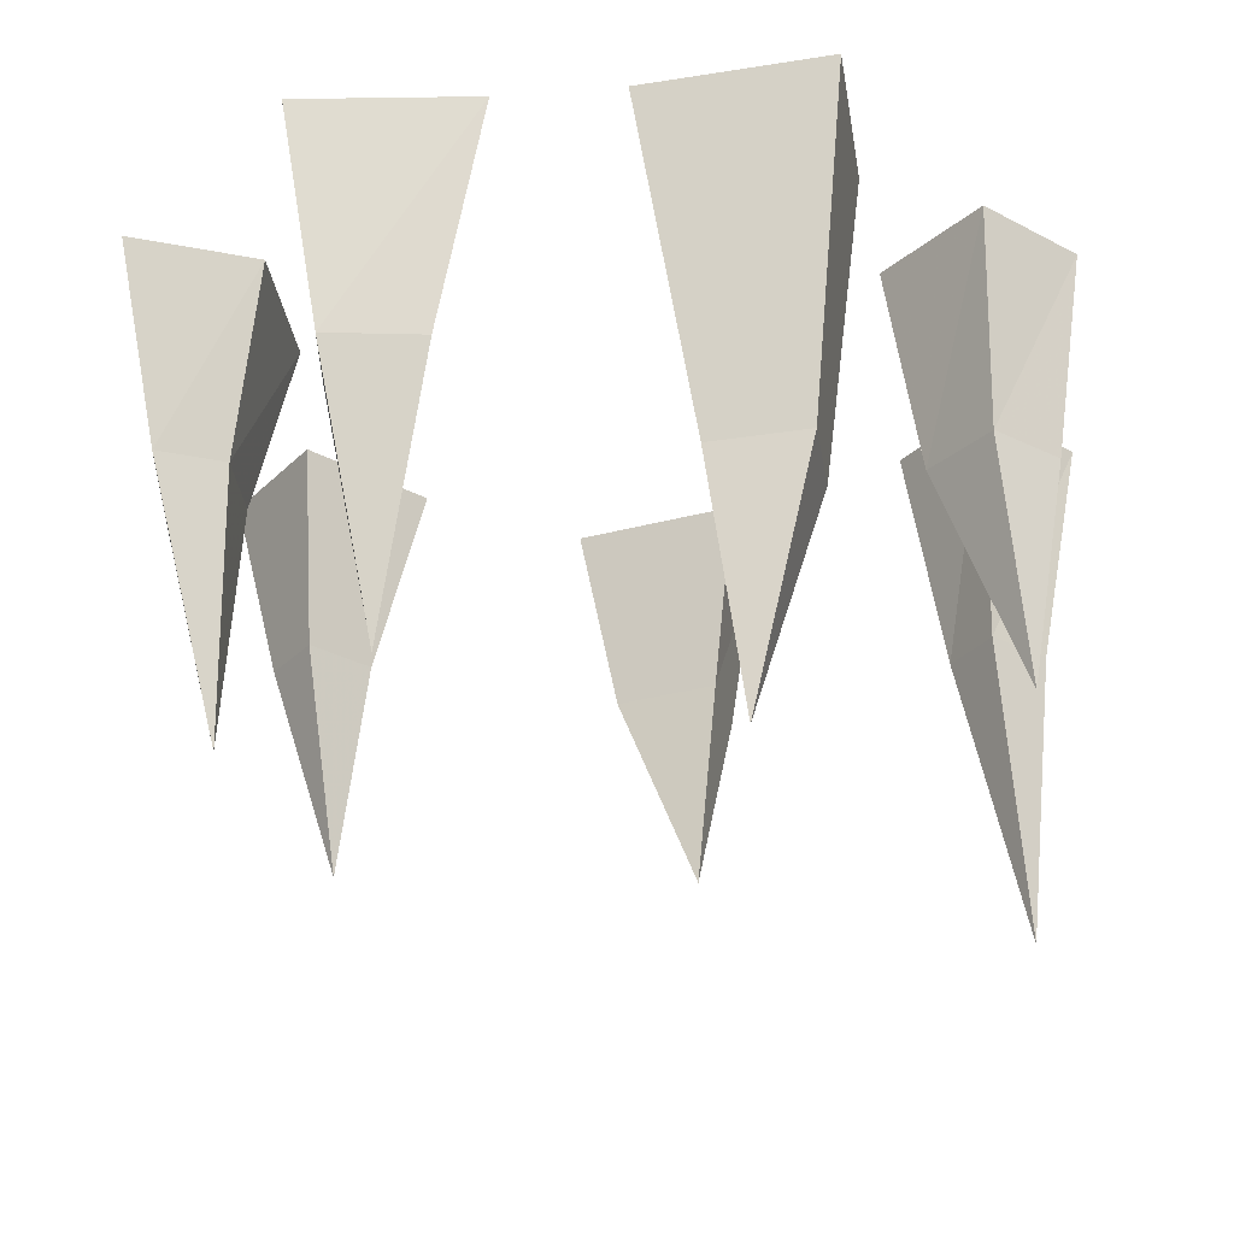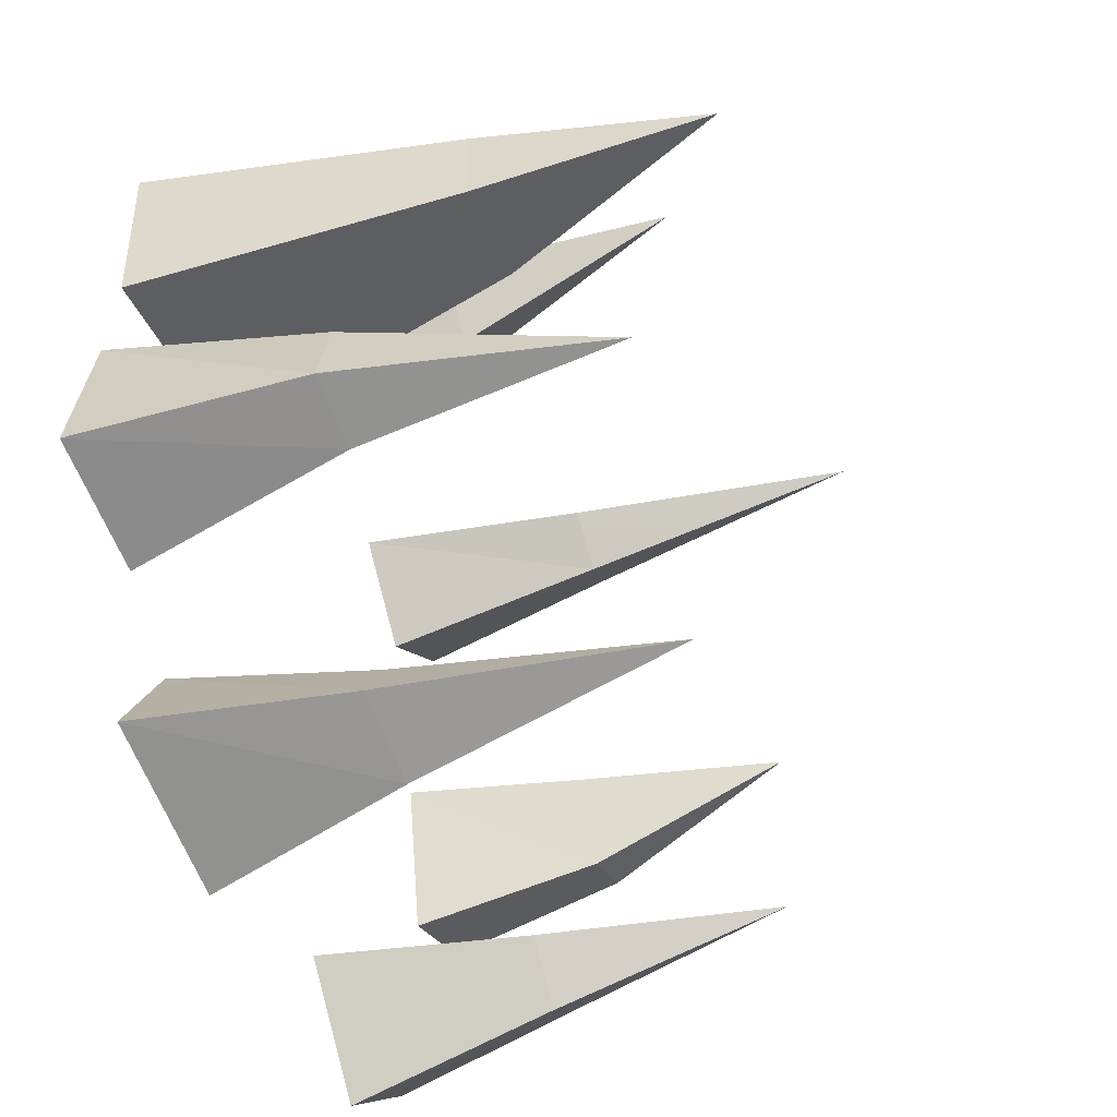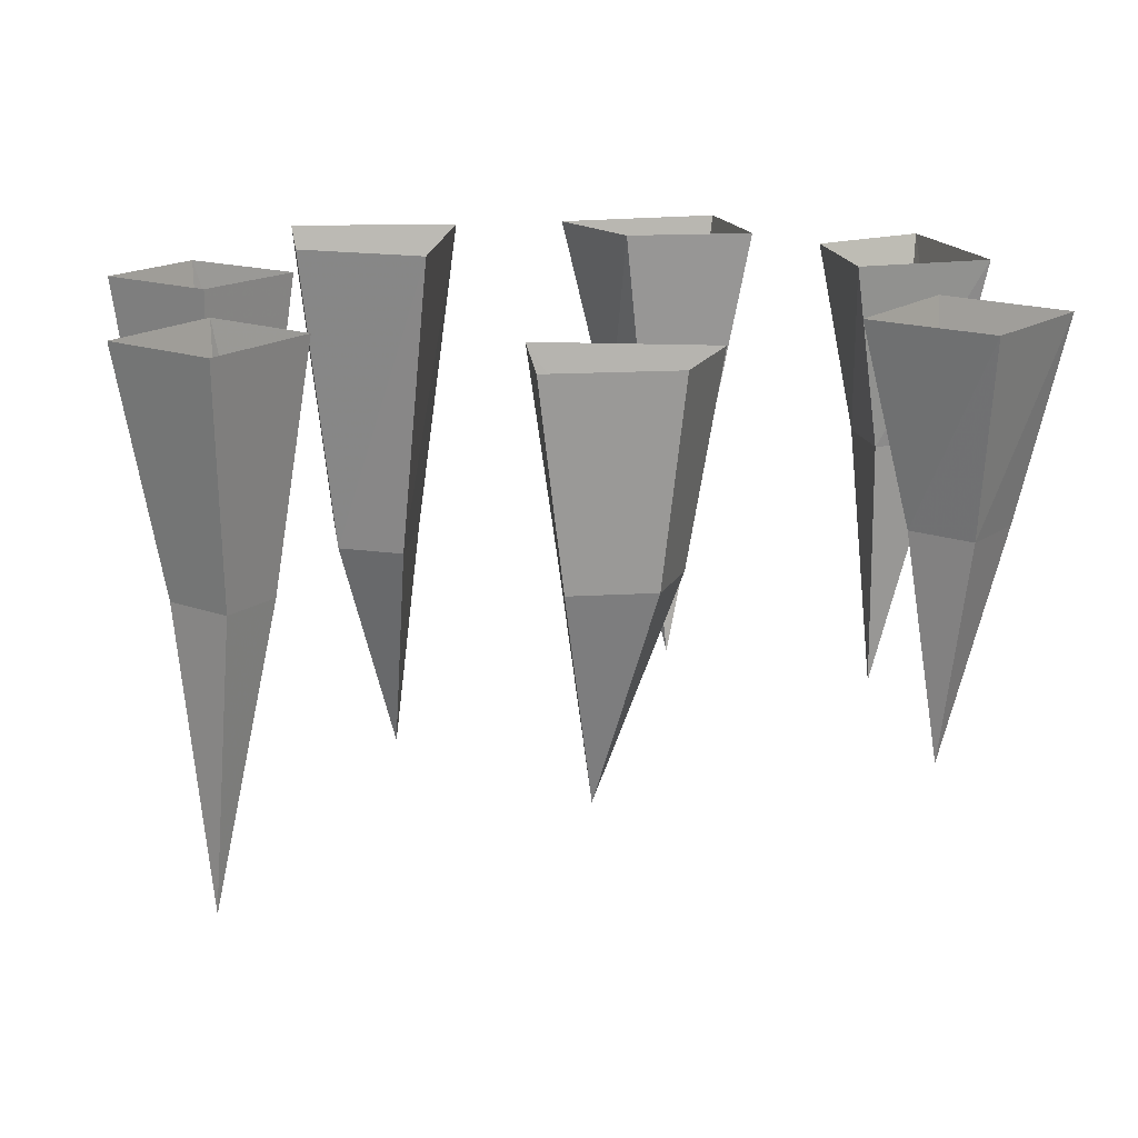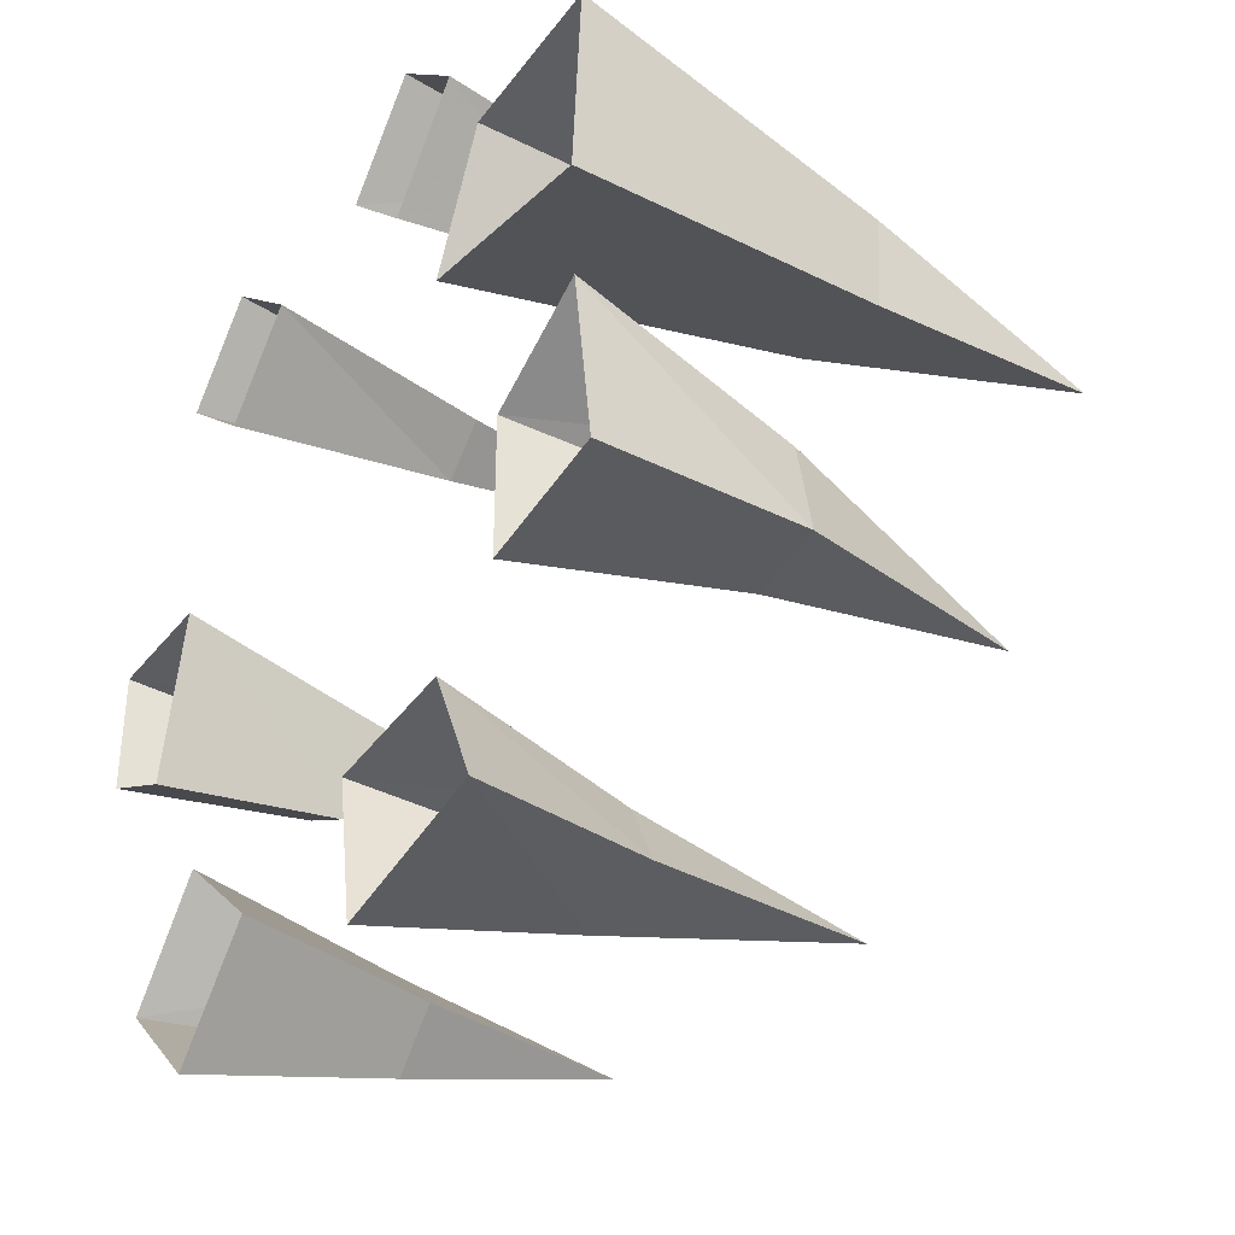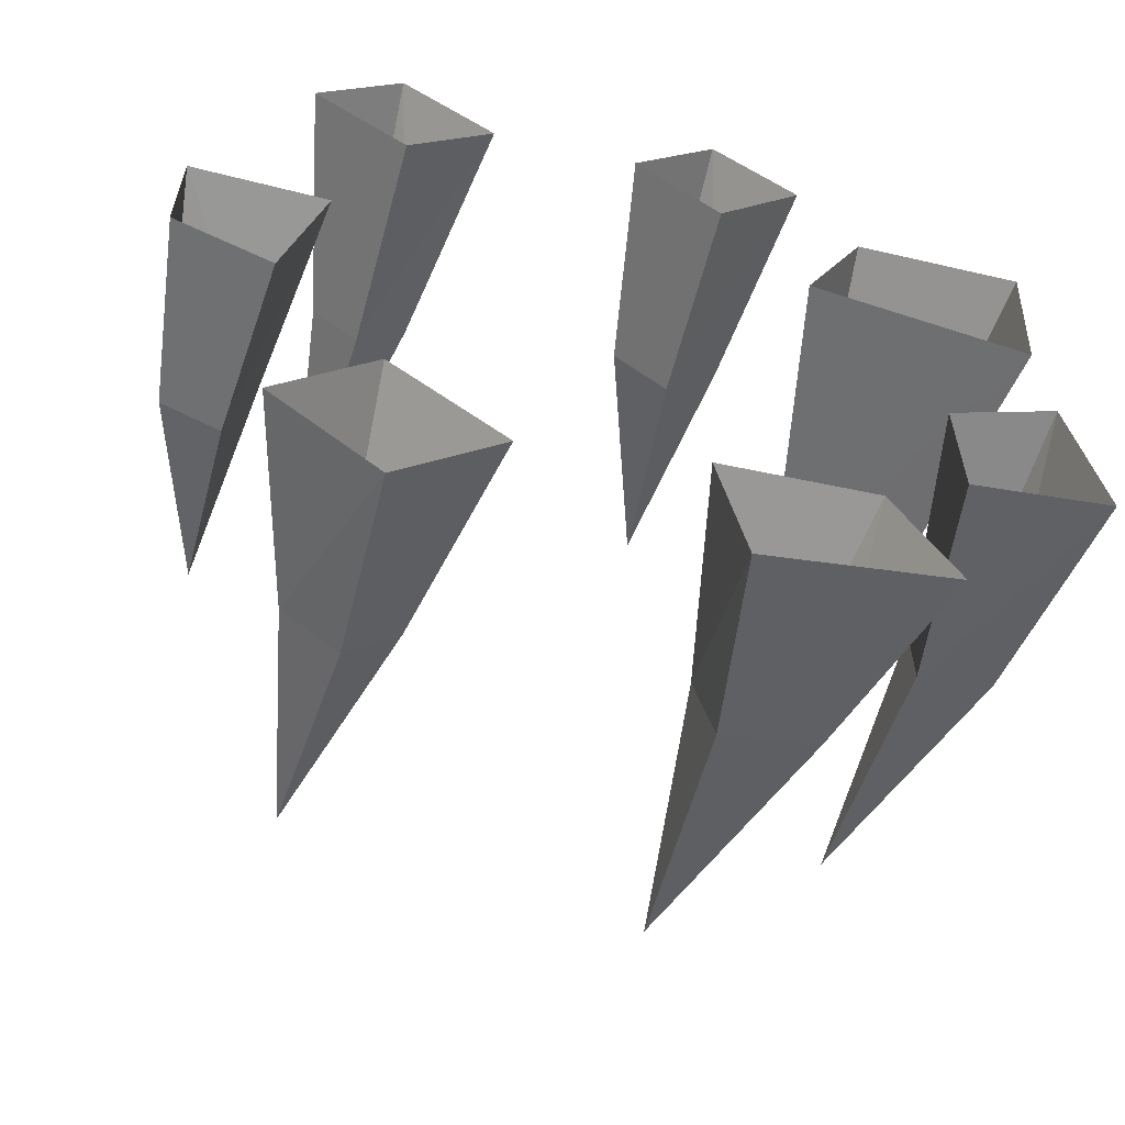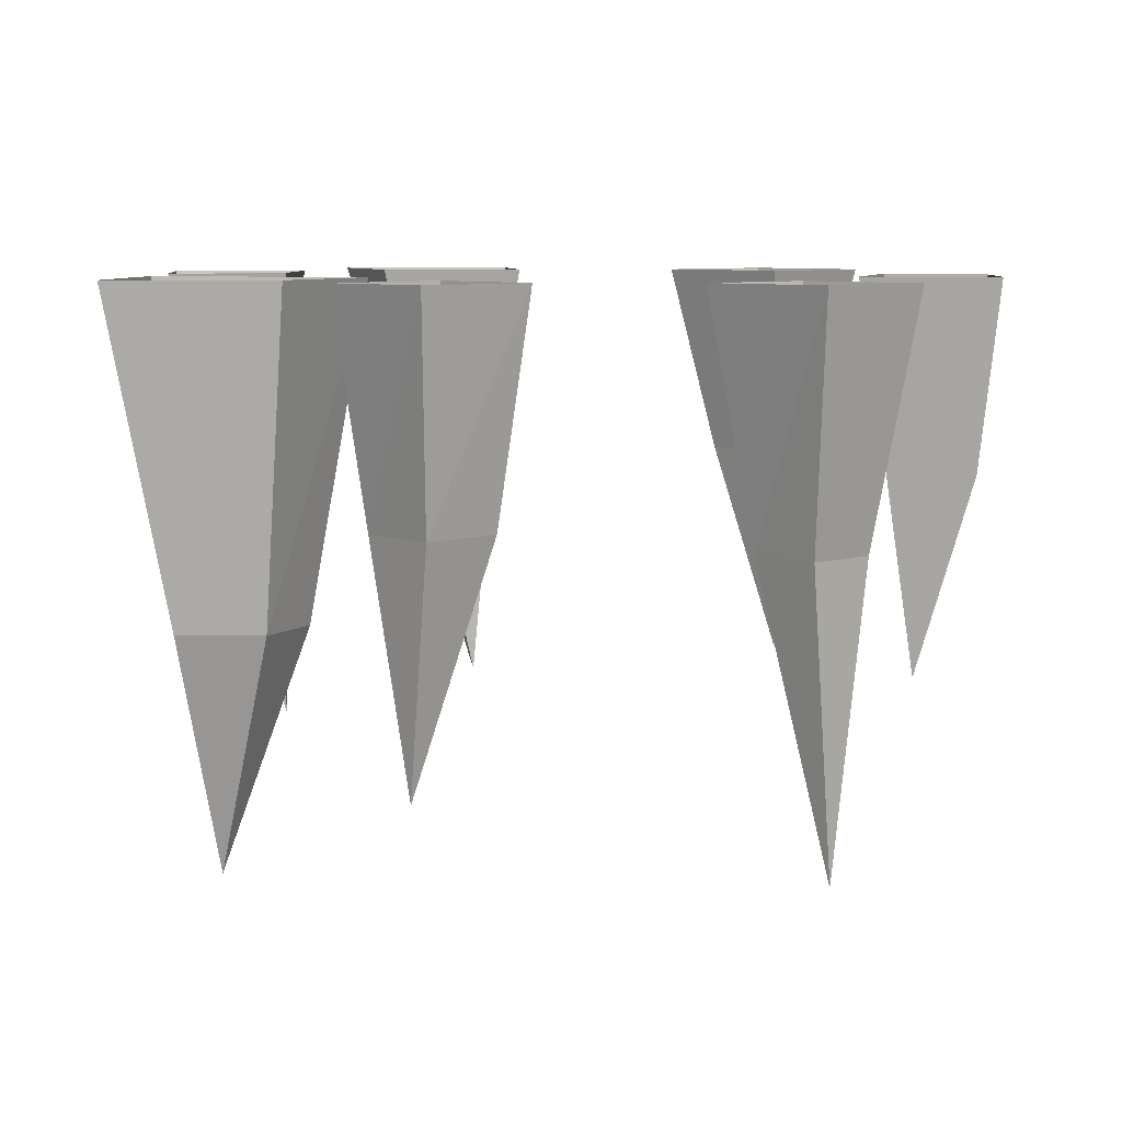
<metadata>
{"format":"obj","ext":"obj","renderer":"f3d","projection":"perspective","resolution":1024,"background":"white","views":[{"elev":-29.4,"azim":-80.7,"up":"+Y"},{"elev":-53.0,"azim":-68.5,"up":"+Z"},{"elev":15.9,"azim":82.7,"up":"+Y"},{"elev":-36.1,"azim":-121.8,"up":"+Z"},{"elev":-60.4,"azim":166.6,"up":"+Z"},{"elev":7.4,"azim":2.5,"up":"+Y"}]}
</metadata>
<code>
v -0.375 -0.5938 -0.1953
v -0.3906 -0.2734 -0.1641
v -0.4609 -0.2734 -0.125
v -0.4844 -0.2734 -0.2422
v -0.3906 -0.2734 -0.2578
v -0.3594 0 -0.3047
v -0.3594 0 -0.1328
v -0.5 0 -0.0625
v -0.5312 0 -0.2812
v -0.3984 -0.7188 0.1875
v -0.3281 -0.4141 0.2656
v -0.4375 -0.4141 0.2656
v -0.4297 -0.4141 0.1484
v -0.2891 -0.4141 0.1797
v -0.2188 0 0.1484
v -0.2969 0 0.3125
v -0.5078 0 0.3125
v -0.4922 0 0.08594
v -0.1406 -0.5703 0.4609
v -0.1172 -0.2734 0.3594
v -0.04688 -0.2734 0.4297
v -0.1172 -0.2734 0.5078
v -0.1875 -0.2734 0.4375
v -0.2266 0 0.4453
v -0.1172 0 0.3203
v -0.007812 0 0.4297
v -0.1172 0 0.5469
v 0.4453 -0.5 0.02344
v 0.5156 -0.2422 -0.03906
v 0.5156 -0.2422 0.0625
v 0.4062 -0.2422 0.05469
v 0.4375 -0.2422 -0.07812
v 0.4141 0 -0.125
v 0.5391 0 -0.0625
v 0.5391 0 0.09375
v 0.3672 0 0.08594
v 0.3203 -0.6641 0.4375
v 0.3594 -0.2969 0.4141
v 0.2969 -0.2969 0.4766
v 0.2344 -0.2969 0.4141
v 0.2969 -0.2969 0.3594
v 0.2891 0 0.3125
v 0.4141 0 0.4219
v 0.3047 0 0.5312
v 0.1797 0 0.4219
v -0.1406 -0.5703 -0.4297
v -0.2109 -0.2422 -0.4141
v -0.25 -0.2422 -0.4922
v -0.1328 -0.2422 -0.5156
v -0.1094 -0.2422 -0.4219
v -0.07031 0 -0.3828
v -0.2578 0 -0.375
v -0.3281 0 -0.5234
v -0.1016 0 -0.5625
v 0.2891 -0.5312 -0.4062
v 0.2031 -0.25 -0.4297
v 0.2656 -0.25 -0.4922
v 0.3359 -0.25 -0.4297
v 0.2734 -0.25 -0.3672
v 0.2812 0 -0.3047
v 0.1406 0 -0.4297
v 0.2656 0 -0.5547
v 0.3984 0 -0.4297
v -0.3906 -0.2734 -0.2578
v -0.3906 -0.2734 -0.2578
v -0.3906 -0.2734 -0.2578
f 1 2 3
f 1 3 4
f 1 4 5
f 1 5 2
f 2 5 6
f 2 6 7
f 2 7 3
f 3 7 8
f 3 8 4
f 4 8 9
f 4 9 5
f 5 9 6
f 28 29 30
f 28 30 31
f 28 31 32
f 28 32 29
f 29 32 33
f 29 33 34
f 29 34 30
f 30 34 35
f 30 35 31
f 31 35 36
f 31 36 32
f 32 36 33
f 37 38 39
f 37 39 40
f 37 40 41
f 37 41 38
f 38 41 42
f 38 42 43
f 38 43 39
f 39 43 44
f 39 44 40
f 40 44 45
f 40 45 41
f 41 45 42
f 10 11 12
f 10 12 13
f 10 13 14
f 10 14 11
f 11 14 15
f 11 15 16
f 11 16 12
f 12 16 17
f 12 17 13
f 13 17 18
f 13 18 14
f 14 18 15
f 19 20 21
f 19 21 22
f 19 22 23
f 19 23 20
f 20 23 24
f 20 24 25
f 20 25 21
f 21 25 26
f 21 26 22
f 22 26 27
f 22 27 23
f 23 27 24
f 46 47 48
f 46 48 49
f 46 49 50
f 46 50 47
f 47 50 51
f 47 51 52
f 47 52 48
f 48 52 53
f 48 53 49
f 49 53 54
f 49 54 50
f 50 54 51
f 55 56 57
f 55 57 58
f 55 58 59
f 55 59 56
f 56 59 60
f 56 60 61
f 56 61 57
f 57 61 62
f 57 62 58
f 58 62 63
f 58 63 59
f 59 63 60

</code>
